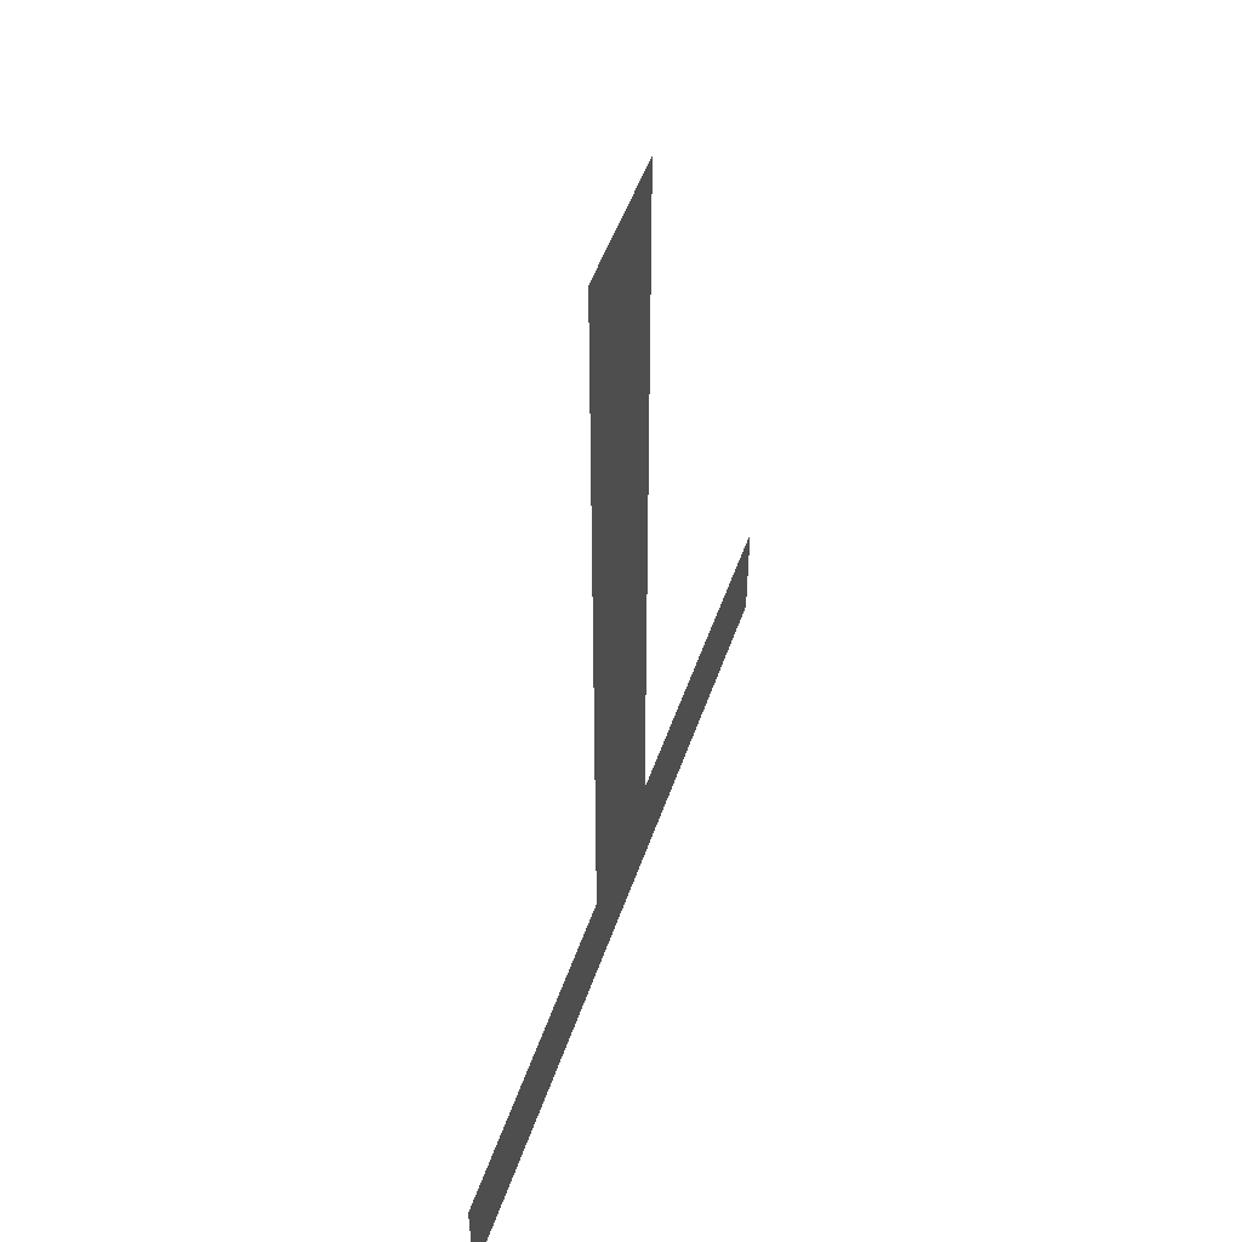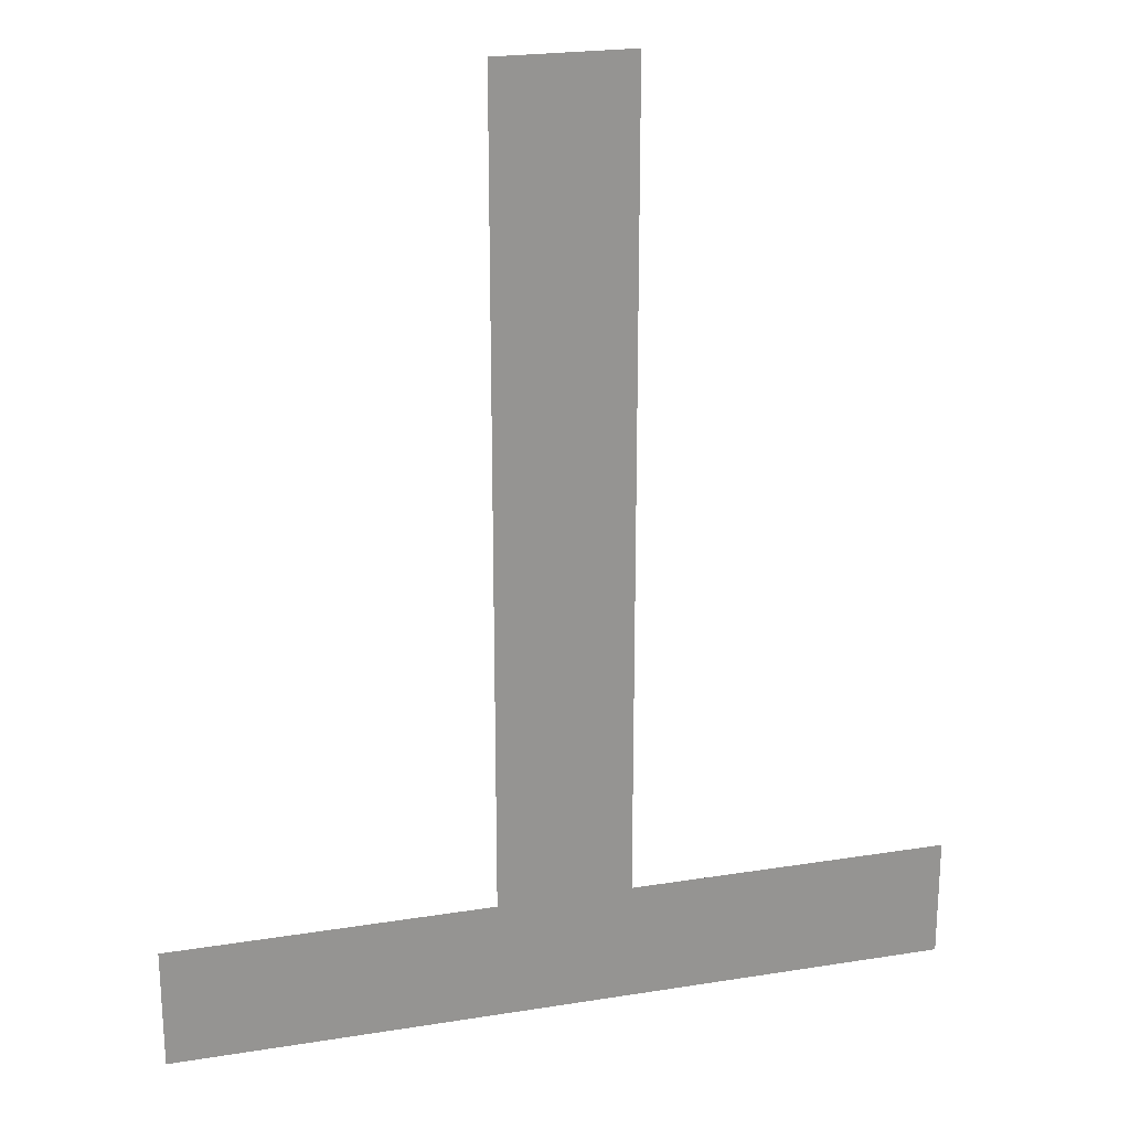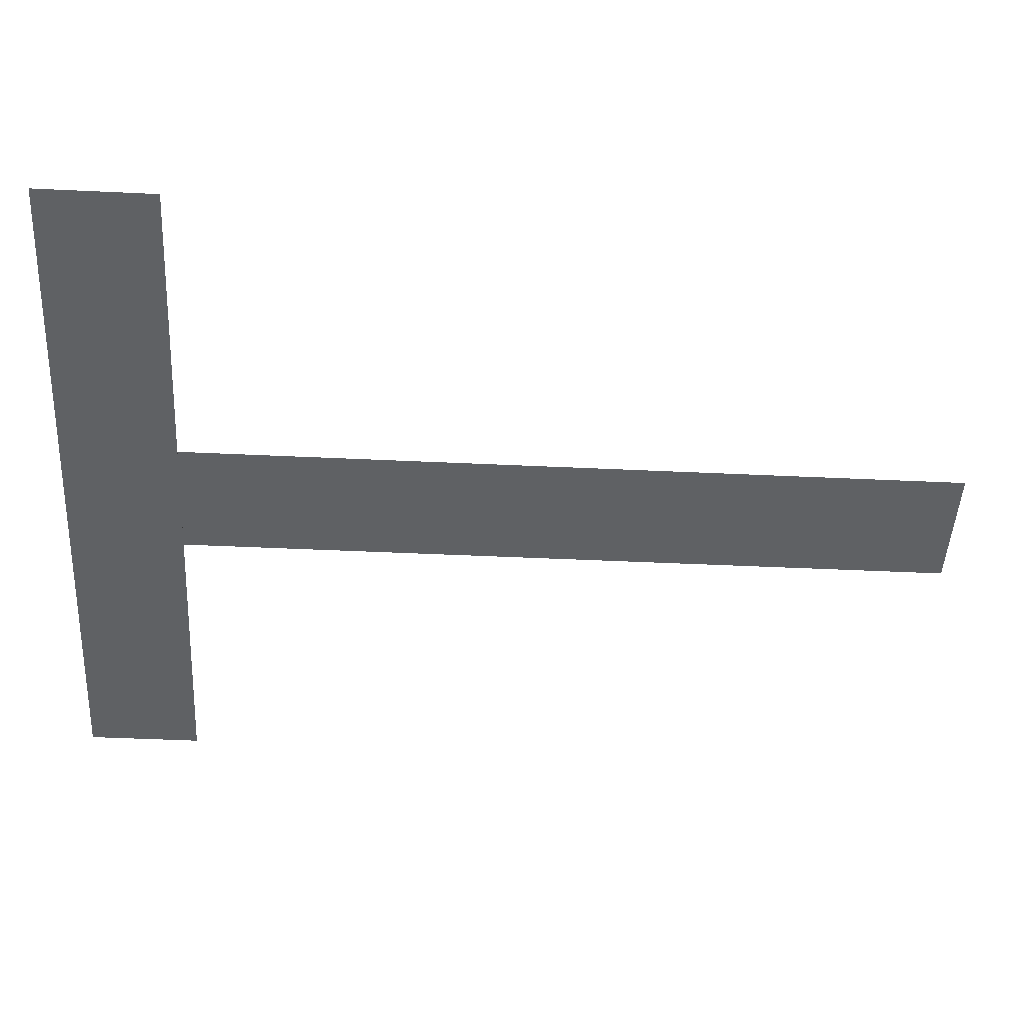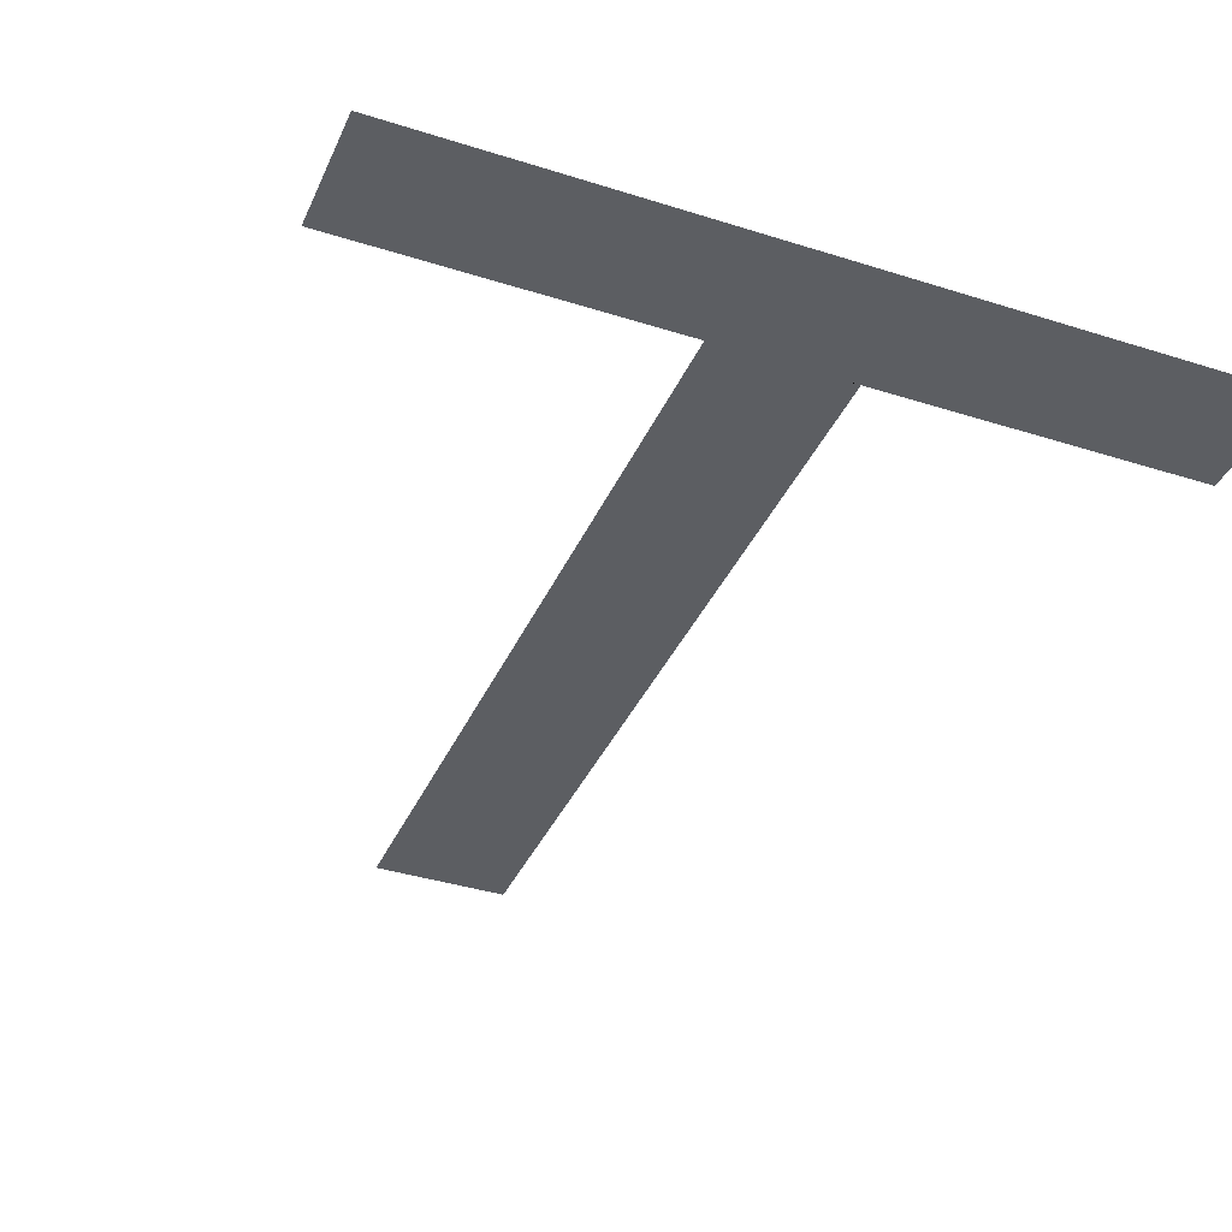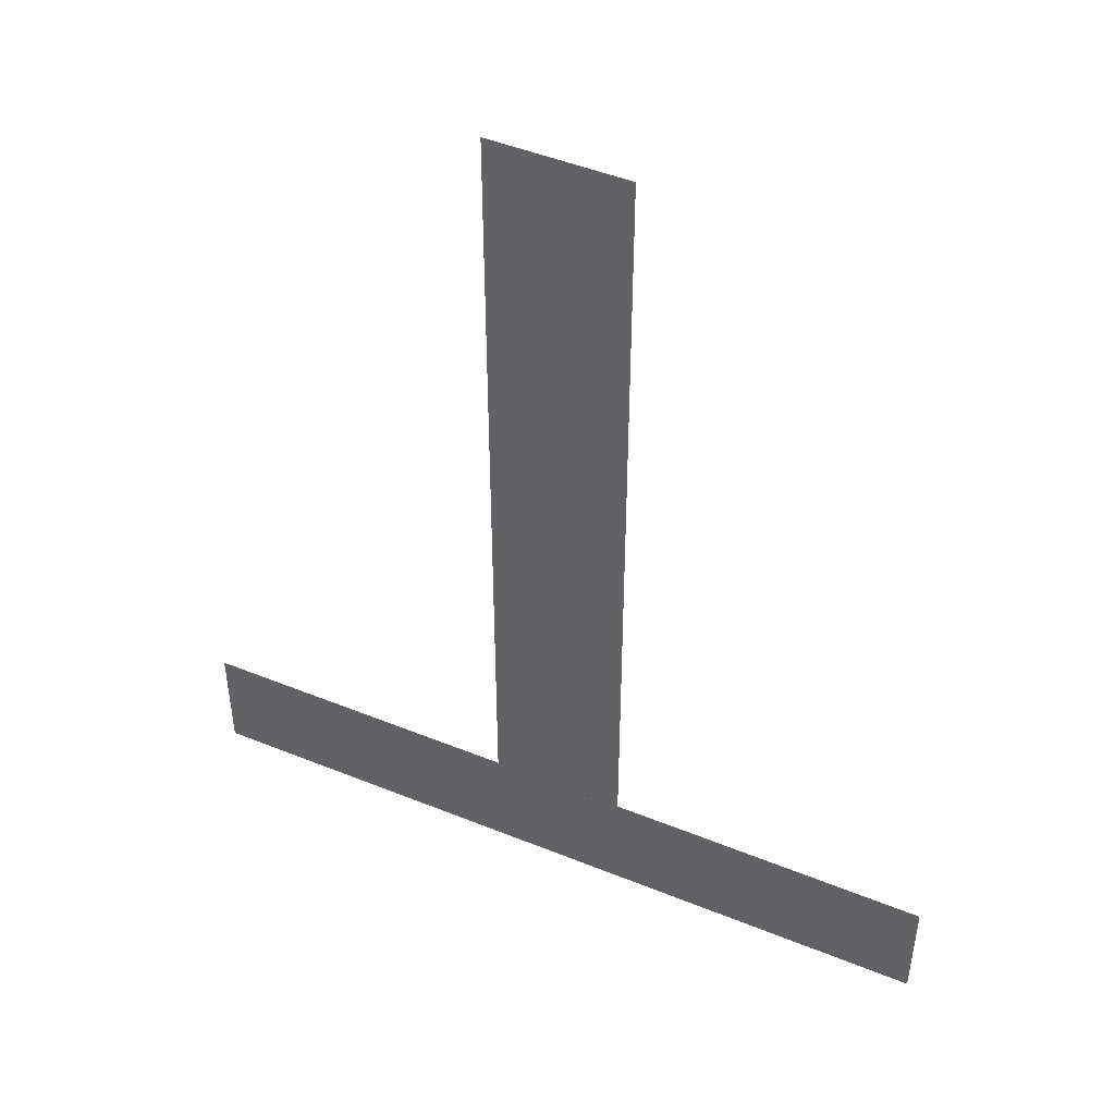
<metadata>
{"format":"obj","ext":"obj","renderer":"f3d","projection":"perspective","resolution":1024,"background":"white","views":[{"elev":53.2,"azim":109.4,"up":"+Z"},{"elev":22.7,"azim":164.6,"up":"+Z"},{"elev":-45.9,"azim":-93.1,"up":"+Y"},{"elev":-37.8,"azim":157.9,"up":"+Y"},{"elev":47.9,"azim":-155.5,"up":"+Z"}]}
</metadata>
<code>
o Text.001
v 0.6549 0 -0.6458
v -0.6549 0 -0.6458
v -0.6549 0 -0.4436
v -0.1126 0 -0.4436
v -0.1126 0 0.9214
v 0.1126 0 0.9214
v 0.1126 0 -0.4436
v 0.6549 0 -0.4436
f 3 1 2
f 3 8 1
f 4 8 3
f 5 7 4
f 7 8 4
f 5 6 7

</code>
